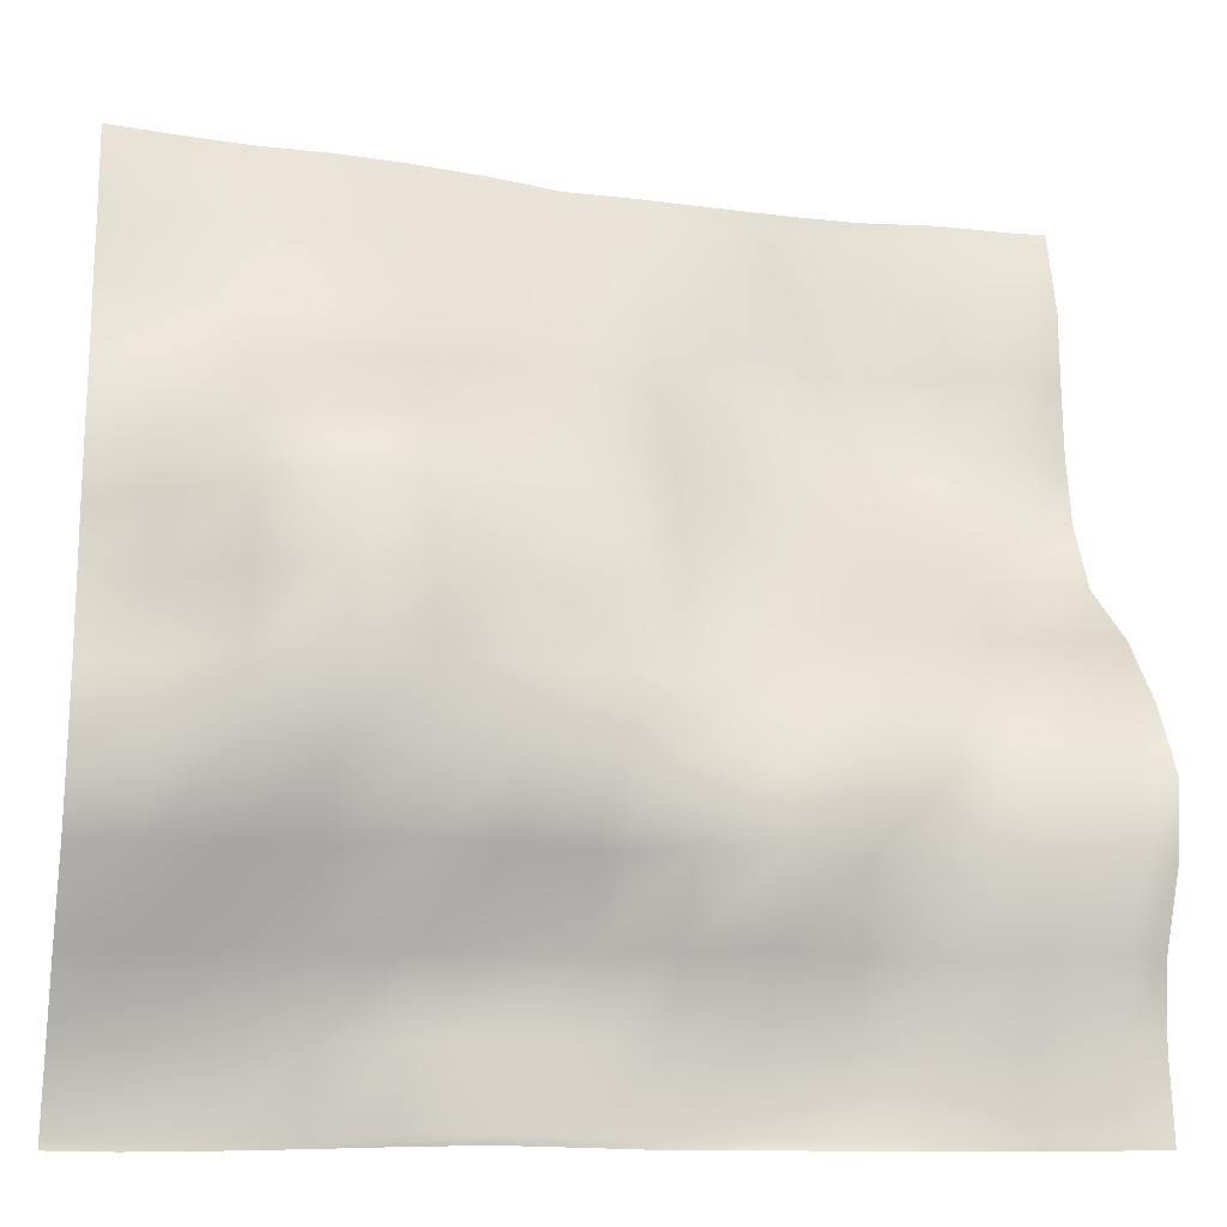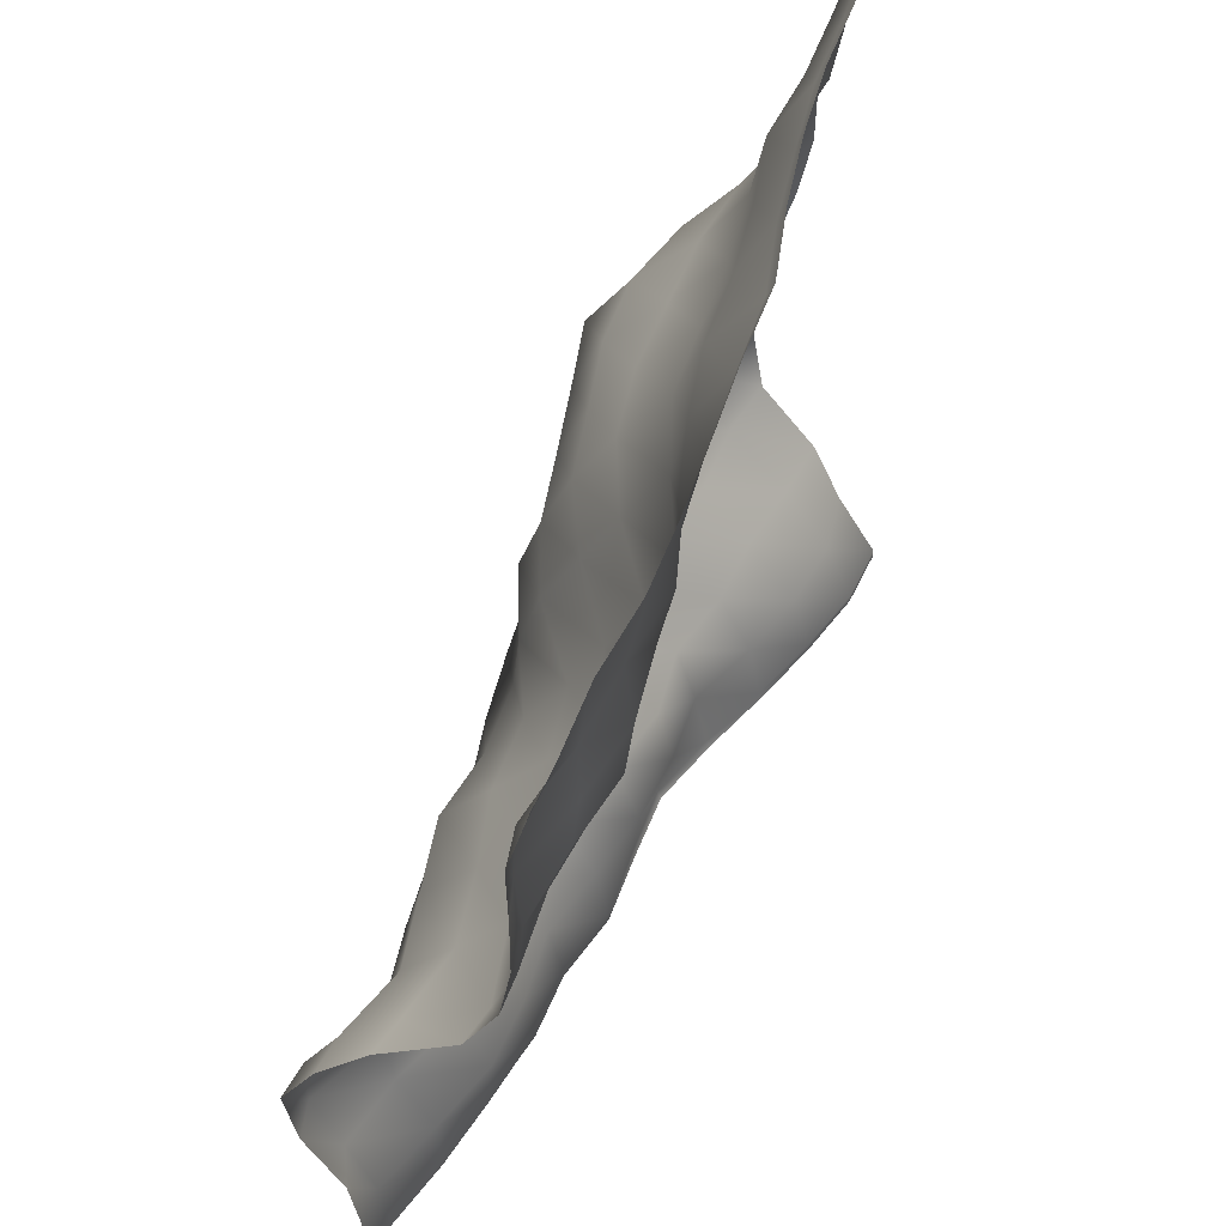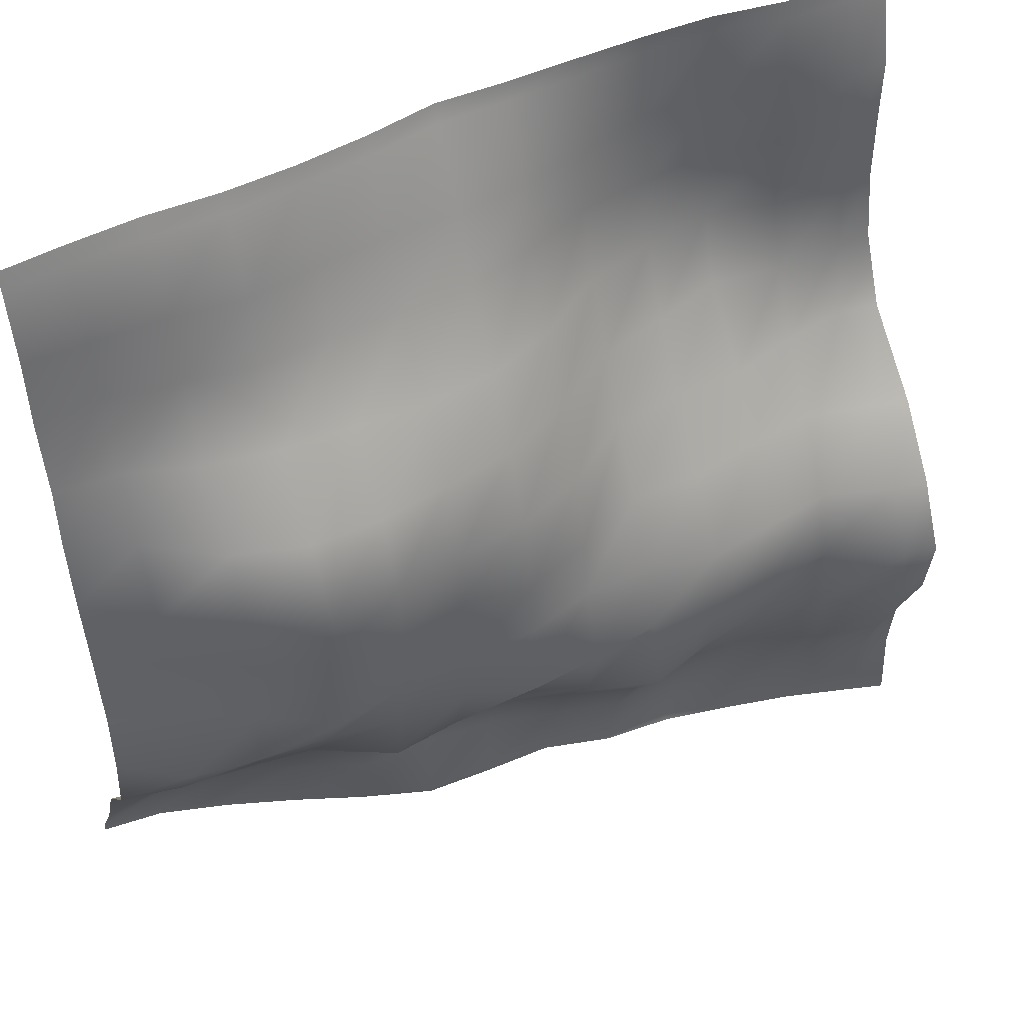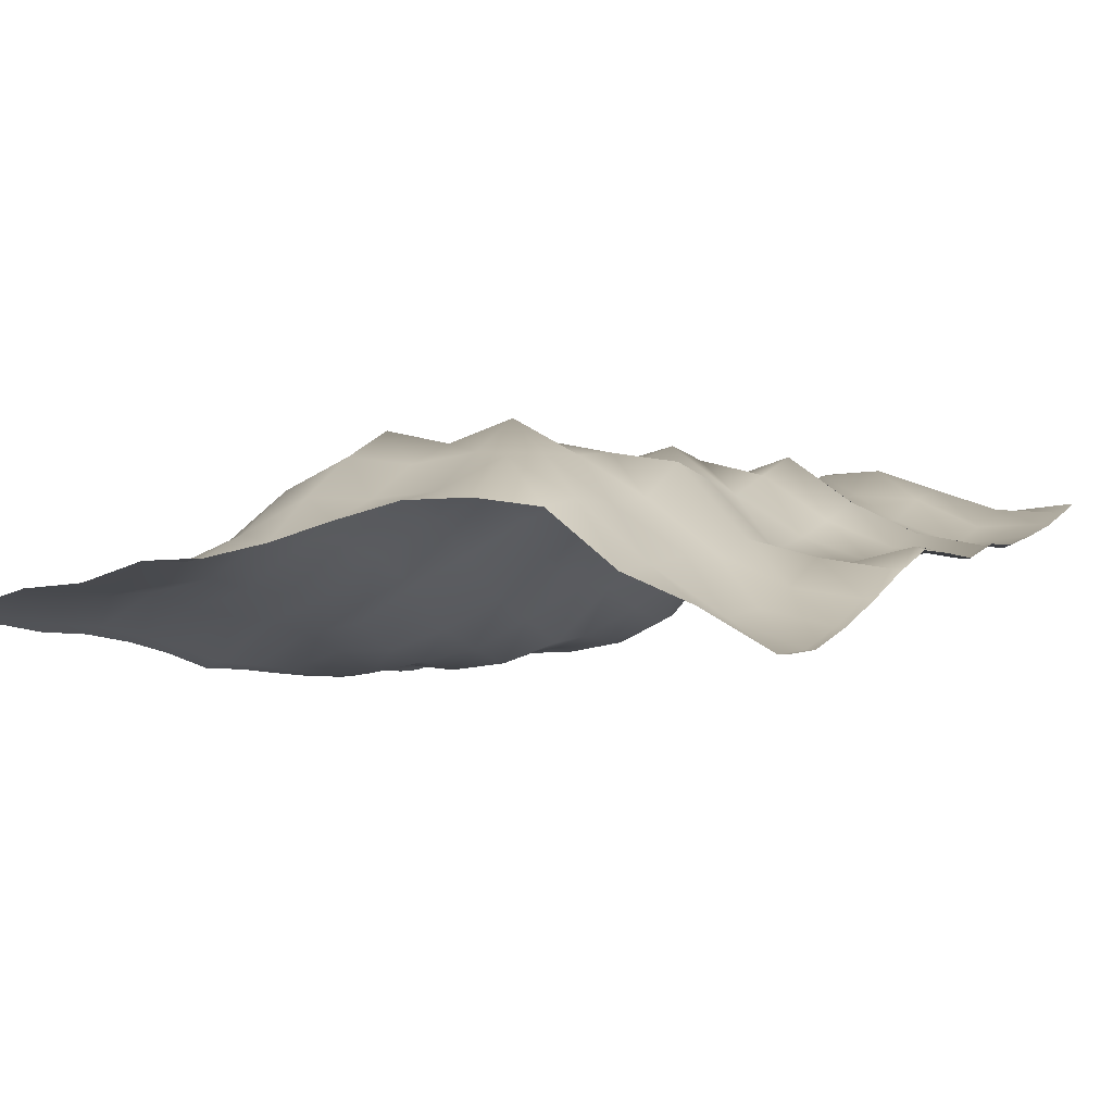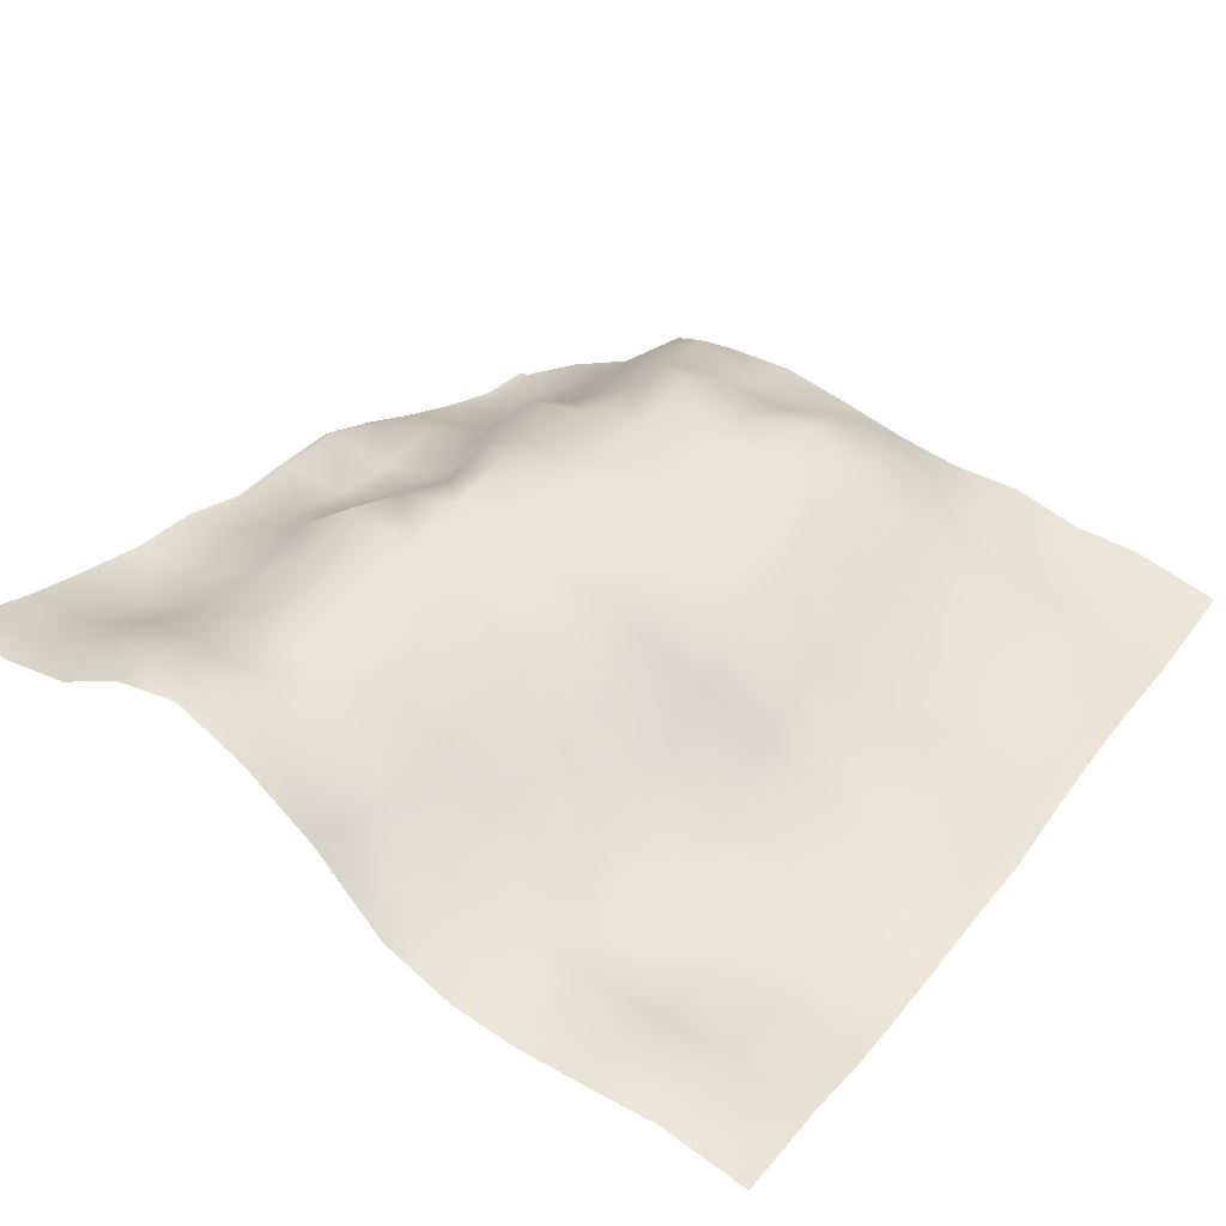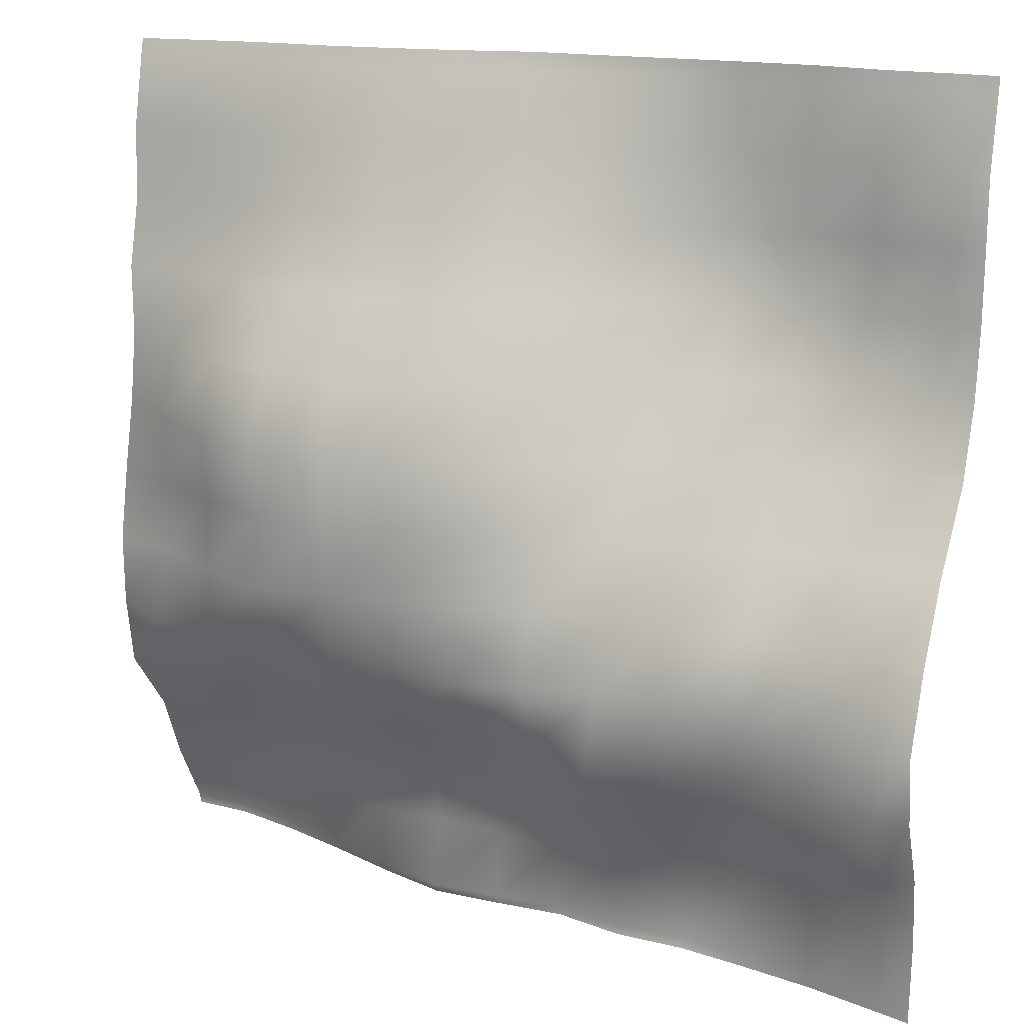
<metadata>
{"format":"obj","ext":"obj","renderer":"f3d","projection":"perspective","resolution":1024,"background":"white","views":[{"elev":-18.2,"azim":167.5,"up":"+Z"},{"elev":55.7,"azim":-70.0,"up":"+Z"},{"elev":48.2,"azim":154.4,"up":"+Z"},{"elev":-4.3,"azim":117.6,"up":"+Y"},{"elev":38.6,"azim":-55.1,"up":"+Y"},{"elev":17.5,"azim":-157.8,"up":"+Z"}]}
</metadata>
<code>
o Landscape.040
v 1.293 10.4 63.35
v 1.293 11.28 60.77
v 1.293 11.42 58.18
v 1.293 11.25 55.6
v 1.293 11.46 53.01
v 1.293 12.31 50.42
v 1.293 15.08 47.84
v 1.293 17.19 45.25
v 1.293 18.47 42.67
v 1.293 18.56 40.08
v 1.293 17.6 37.49
v 1.293 16.66 34.91
v 1.293 16.42 32.32
v 3.879 10.34 63.35
v 3.879 10.65 60.77
v 3.879 10.63 58.18
v 3.879 10.9 55.6
v 3.879 11.58 53.01
v 3.879 12.78 50.42
v 3.879 14.48 47.84
v 3.879 16.31 45.25
v 3.879 17.01 42.67
v 3.879 17.27 40.08
v 3.879 16.97 37.49
v 3.879 15.73 34.91
v 3.879 15.73 32.32
v 6.465 9.916 63.35
v 6.465 10.4 60.77
v 6.465 10.12 58.18
v 6.465 10.37 55.6
v 6.465 11.23 53.01
v 6.465 13.54 50.42
v 6.465 14.84 47.84
v 6.465 16.76 45.25
v 6.465 17.37 42.67
v 6.465 16.73 40.08
v 6.465 15.88 37.49
v 6.465 14.85 34.91
v 6.465 15.03 32.32
v 9.051 9.865 63.35
v 9.051 9.955 60.77
v 9.051 10.4 58.18
v 9.051 10.91 55.6
v 9.051 12.12 53.01
v 9.051 13.62 50.42
v 9.051 15.4 47.84
v 9.051 17.2 45.25
v 9.051 17.59 42.67
v 9.051 17.21 40.08
v 9.051 15.73 37.49
v 9.051 14.71 34.91
v 9.051 14.41 32.32
v 11.64 10.08 63.35
v 11.64 10.82 60.77
v 11.64 10.83 58.18
v 11.64 11.64 55.6
v 11.64 12.84 53.01
v 11.64 13.96 50.42
v 11.64 15.4 47.84
v 11.64 16.72 45.25
v 11.64 17.36 42.67
v 11.64 18.07 40.08
v 11.64 16.18 37.49
v 11.64 14.89 34.91
v 11.64 14.33 32.32
v 14.22 10.2 63.35
v 14.22 11.45 60.77
v 14.22 11.87 58.18
v 14.22 13.33 55.6
v 14.22 14.52 53.01
v 14.22 15.8 50.42
v 14.22 16.54 47.84
v 14.22 16.79 45.25
v 14.22 17.81 42.67
v 14.22 17.1 40.08
v 14.22 15.26 37.49
v 14.22 14.15 34.91
v 14.22 13.66 32.32
v 16.81 10.27 63.35
v 16.81 11.9 60.77
v 16.81 12.73 58.18
v 16.81 14.38 55.6
v 16.81 15.74 53.01
v 16.81 16.76 50.42
v 16.81 17.56 47.84
v 16.81 17.52 45.25
v 16.81 18.09 42.67
v 16.81 16.11 40.08
v 16.81 14.46 37.49
v 16.81 13.49 34.91
v 16.81 13.75 32.32
v 19.39 10.81 63.35
v 19.39 11.95 60.77
v 19.39 12.82 58.18
v 19.39 14.72 55.6
v 19.39 16.19 53.01
v 19.39 17.22 50.42
v 19.39 17.21 47.84
v 19.39 17.6 45.25
v 19.39 17.33 42.67
v 19.39 16.46 40.08
v 19.39 13.78 37.49
v 19.39 13.22 34.91
v 19.39 13.75 32.32
v 21.98 11.14 63.35
v 21.98 12.23 60.77
v 21.98 12.85 58.18
v 21.98 14.64 55.6
v 21.98 16.68 53.01
v 21.98 17.71 50.42
v 21.98 17.91 47.84
v 21.98 17.85 45.25
v 21.98 17.28 42.67
v 21.98 16.82 40.08
v 21.98 14.03 37.49
v 21.98 13.28 34.91
v 21.98 12.82 32.32
v 24.57 11.41 63.35
v 24.57 12.69 60.77
v 24.57 13.11 58.18
v 24.57 14.58 55.6
v 24.57 16.7 53.01
v 24.57 18.23 50.42
v 24.57 17.62 47.84
v 24.57 18.37 45.25
v 24.57 16.93 42.67
v 24.57 15.32 40.08
v 24.57 13.33 37.49
v 24.57 12.13 34.91
v 24.57 11.69 32.32
v 27.15 11.41 63.35
v 27.15 12.42 60.77
v 27.15 12.76 58.18
v 27.15 14.15 55.6
v 27.15 15.95 53.01
v 27.15 17.01 50.42
v 27.15 16.61 47.84
v 27.15 16.9 45.25
v 27.15 16.72 42.67
v 27.15 14.87 40.08
v 27.15 13.12 37.49
v 27.15 11.31 34.91
v 27.15 10.68 32.32
v 29.74 11.55 63.35
v 29.74 12.41 60.77
v 29.74 12.32 58.18
v 29.74 13.3 55.6
v 29.74 14.21 53.01
v 29.74 15.36 50.42
v 29.74 15.16 47.84
v 29.74 15.33 45.25
v 29.74 16.37 42.67
v 29.74 14.82 40.08
v 29.74 12.62 37.49
v 29.74 10.91 34.91
v 29.74 9.877 32.32
v 0 11.47 53.01
v 0 11.07 55.6
v 0 16.87 32.32
v 0 16.69 34.91
v 0 17 37.49
v 0 17.38 45.25
v 0 15.44 47.84
v 0 18.28 40.08
v 0 18.67 42.67
v 0 10.48 63.35
v 0 11.07 60.77
v 0 11.04 58.18
v 0 12.64 50.42
v 32 12.42 60.77
v 32 12.54 58.18
v 32 13.22 55.6
v 32 14.79 42.67
v 32 14.38 40.08
v 32 12.29 37.49
v 32 11.17 34.91
v 32 13.22 53.01
v 32 14.82 45.25
v 32 14.28 47.84
v 32 13.64 50.42
v 32 9.679 32.32
v 32 11.8 63.35
v 14.22 10.03 64
v 21.98 10.94 64
v 24.57 11.15 64
v 11.64 9.928 64
v 6.465 9.874 64
v 19.39 10.57 64
v 29.74 11.35 64
v 3.879 10.22 64
v 16.81 10.03 64
v 1.293 10.24 64
v 27.15 11.13 64
v 9.051 9.851 64
v 0 10.33 64
v 32 11.62 64
v 16.81 13.68 32
v 14.22 13.67 32
v 1.293 16.46 32
v 0 16.88 32
v 11.64 14.37 32
v 3.879 15.66 32
v 32 9.669 32
v 29.74 9.876 32
v 9.051 14.53 32
v 6.465 15.06 32
v 24.57 11.62 32
v 21.98 12.69 32
v 27.15 10.66 32
v 19.39 13.6 32
f 195 192 1 166
f 166 1 2 167
f 167 2 3 168
f 168 3 4 158
f 158 4 5 157
f 157 5 6 169
f 169 6 7 163
f 163 7 8 162
f 162 8 9 165
f 165 9 10 164
f 164 10 11 161
f 161 11 12 160
f 160 12 13 159
f 192 190 14 1
f 1 14 15 2
f 2 15 16 3
f 3 16 17 4
f 4 17 18 5
f 5 18 19 6
f 6 19 20 7
f 7 20 21 8
f 8 21 22 9
f 9 22 23 10
f 10 23 24 11
f 11 24 25 12
f 12 25 26 13
f 190 187 27 14
f 14 27 28 15
f 15 28 29 16
f 16 29 30 17
f 17 30 31 18
f 18 31 32 19
f 19 32 33 20
f 20 33 34 21
f 21 34 35 22
f 22 35 36 23
f 23 36 37 24
f 24 37 38 25
f 25 38 39 26
f 187 194 40 27
f 27 40 41 28
f 28 41 42 29
f 29 42 43 30
f 30 43 44 31
f 31 44 45 32
f 32 45 46 33
f 33 46 47 34
f 34 47 48 35
f 35 48 49 36
f 36 49 50 37
f 37 50 51 38
f 38 51 52 39
f 194 186 53 40
f 40 53 54 41
f 41 54 55 42
f 42 55 56 43
f 43 56 57 44
f 44 57 58 45
f 45 58 59 46
f 46 59 60 47
f 47 60 61 48
f 48 61 62 49
f 49 62 63 50
f 50 63 64 51
f 51 64 65 52
f 186 183 66 53
f 53 66 67 54
f 54 67 68 55
f 55 68 69 56
f 56 69 70 57
f 57 70 71 58
f 58 71 72 59
f 59 72 73 60
f 60 73 74 61
f 61 74 75 62
f 62 75 76 63
f 63 76 77 64
f 64 77 78 65
f 183 191 79 66
f 66 79 80 67
f 67 80 81 68
f 68 81 82 69
f 69 82 83 70
f 70 83 84 71
f 71 84 85 72
f 72 85 86 73
f 73 86 87 74
f 74 87 88 75
f 75 88 89 76
f 76 89 90 77
f 77 90 91 78
f 191 188 92 79
f 79 92 93 80
f 80 93 94 81
f 81 94 95 82
f 82 95 96 83
f 83 96 97 84
f 84 97 98 85
f 85 98 99 86
f 86 99 100 87
f 87 100 101 88
f 88 101 102 89
f 89 102 103 90
f 90 103 104 91
f 188 184 105 92
f 92 105 106 93
f 93 106 107 94
f 94 107 108 95
f 95 108 109 96
f 96 109 110 97
f 97 110 111 98
f 98 111 112 99
f 99 112 113 100
f 100 113 114 101
f 101 114 115 102
f 102 115 116 103
f 103 116 117 104
f 184 185 118 105
f 105 118 119 106
f 106 119 120 107
f 107 120 121 108
f 108 121 122 109
f 109 122 123 110
f 110 123 124 111
f 111 124 125 112
f 112 125 126 113
f 113 126 127 114
f 114 127 128 115
f 115 128 129 116
f 116 129 130 117
f 185 193 131 118
f 118 131 132 119
f 119 132 133 120
f 120 133 134 121
f 121 134 135 122
f 122 135 136 123
f 123 136 137 124
f 124 137 138 125
f 125 138 139 126
f 126 139 140 127
f 127 140 141 128
f 128 141 142 129
f 129 142 143 130
f 193 189 144 131
f 131 144 145 132
f 132 145 146 133
f 133 146 147 134
f 134 147 148 135
f 135 148 149 136
f 136 149 150 137
f 137 150 151 138
f 138 151 152 139
f 139 152 153 140
f 140 153 154 141
f 141 154 155 142
f 142 155 156 143
f 145 170 171 146
f 146 171 172 147
f 152 173 174 153
f 153 174 175 154
f 154 175 176 155
f 147 172 177 148
f 151 178 173 152
f 150 179 178 151
f 148 177 180 149
f 149 180 179 150
f 155 176 181 156
f 189 196 182 144
f 144 182 170 145
f 78 91 197 198
f 159 13 199 200
f 65 78 198 201
f 13 26 202 199
f 156 181 203 204
f 52 65 201 205
f 26 39 206 202
f 39 52 205 206
f 117 130 207 208
f 130 143 209 207
f 143 156 204 209
f 91 104 210 197
f 104 117 208 210

</code>
